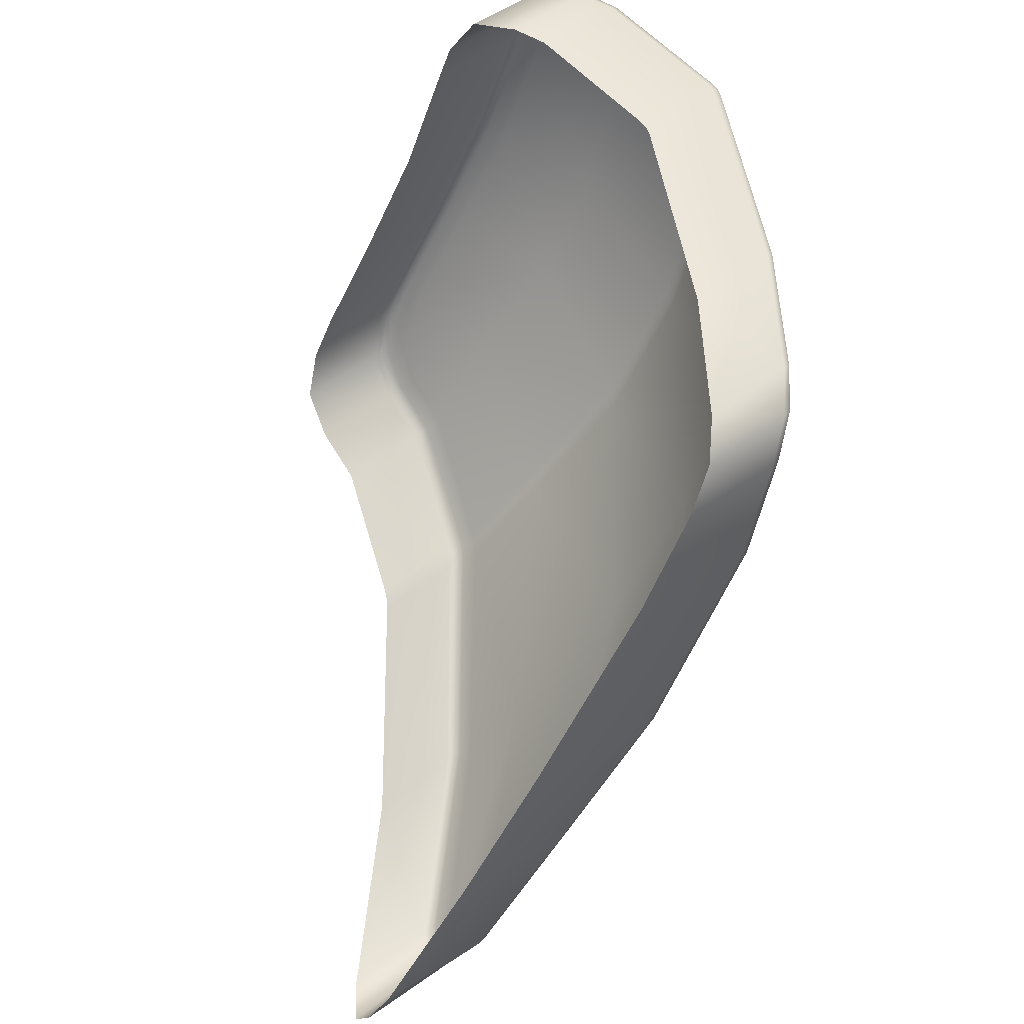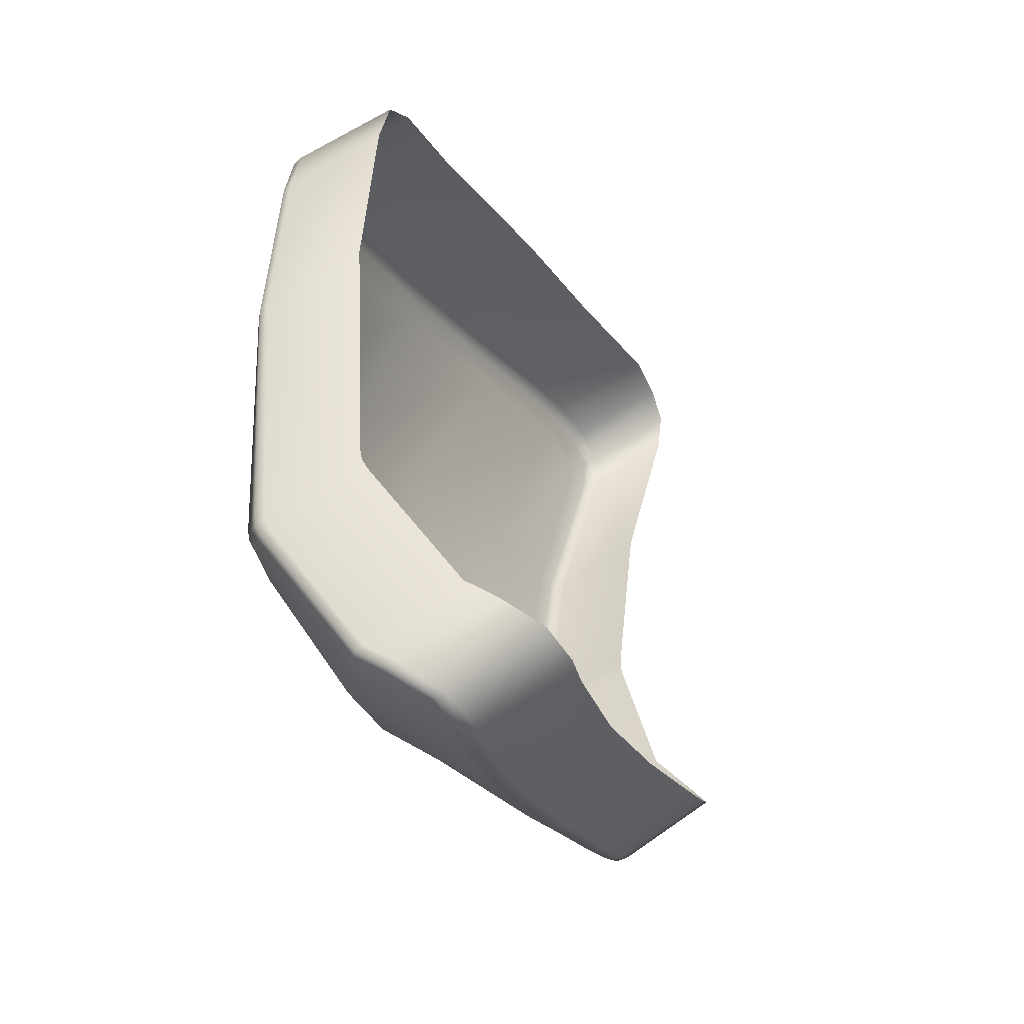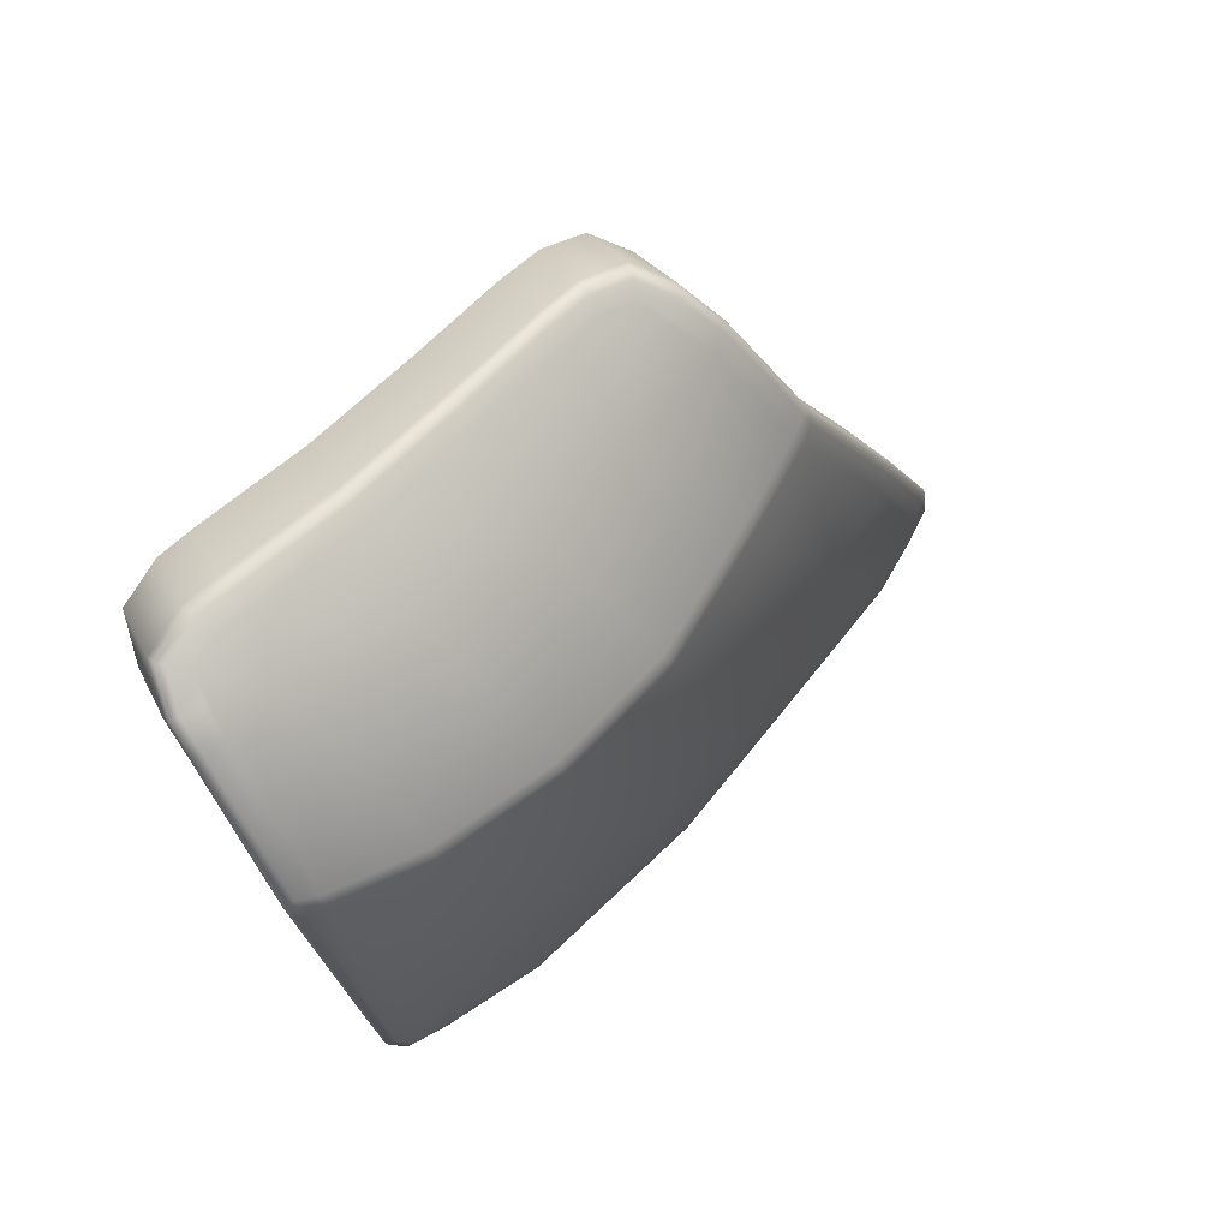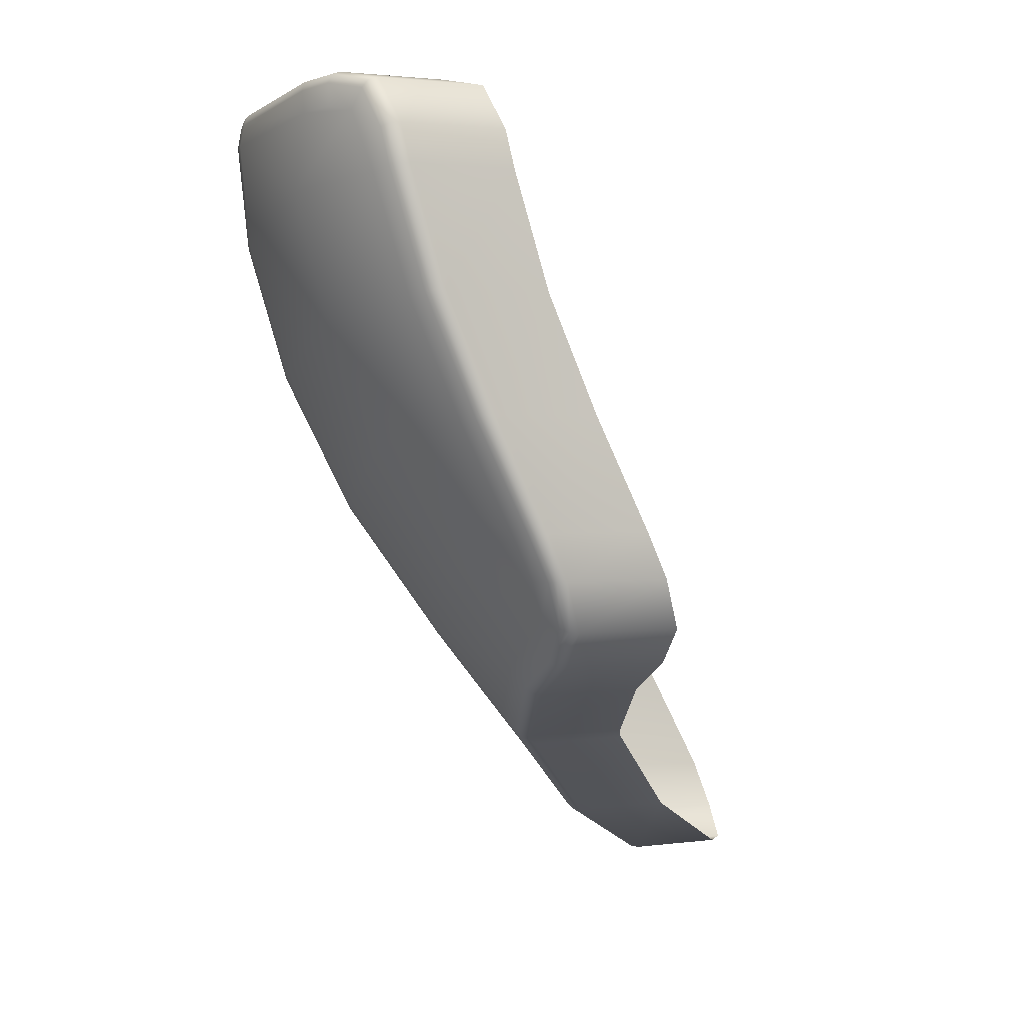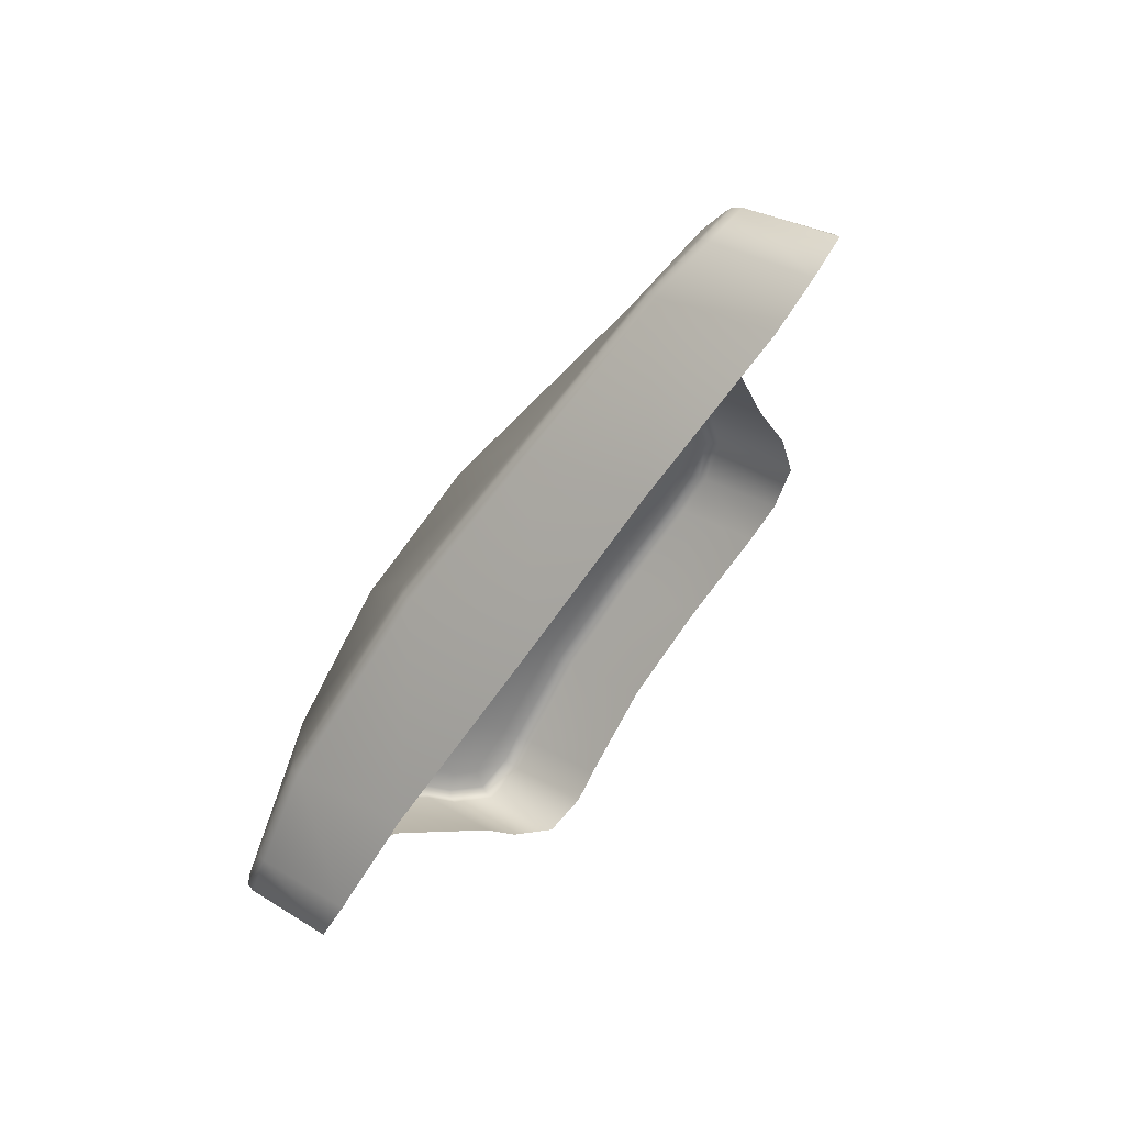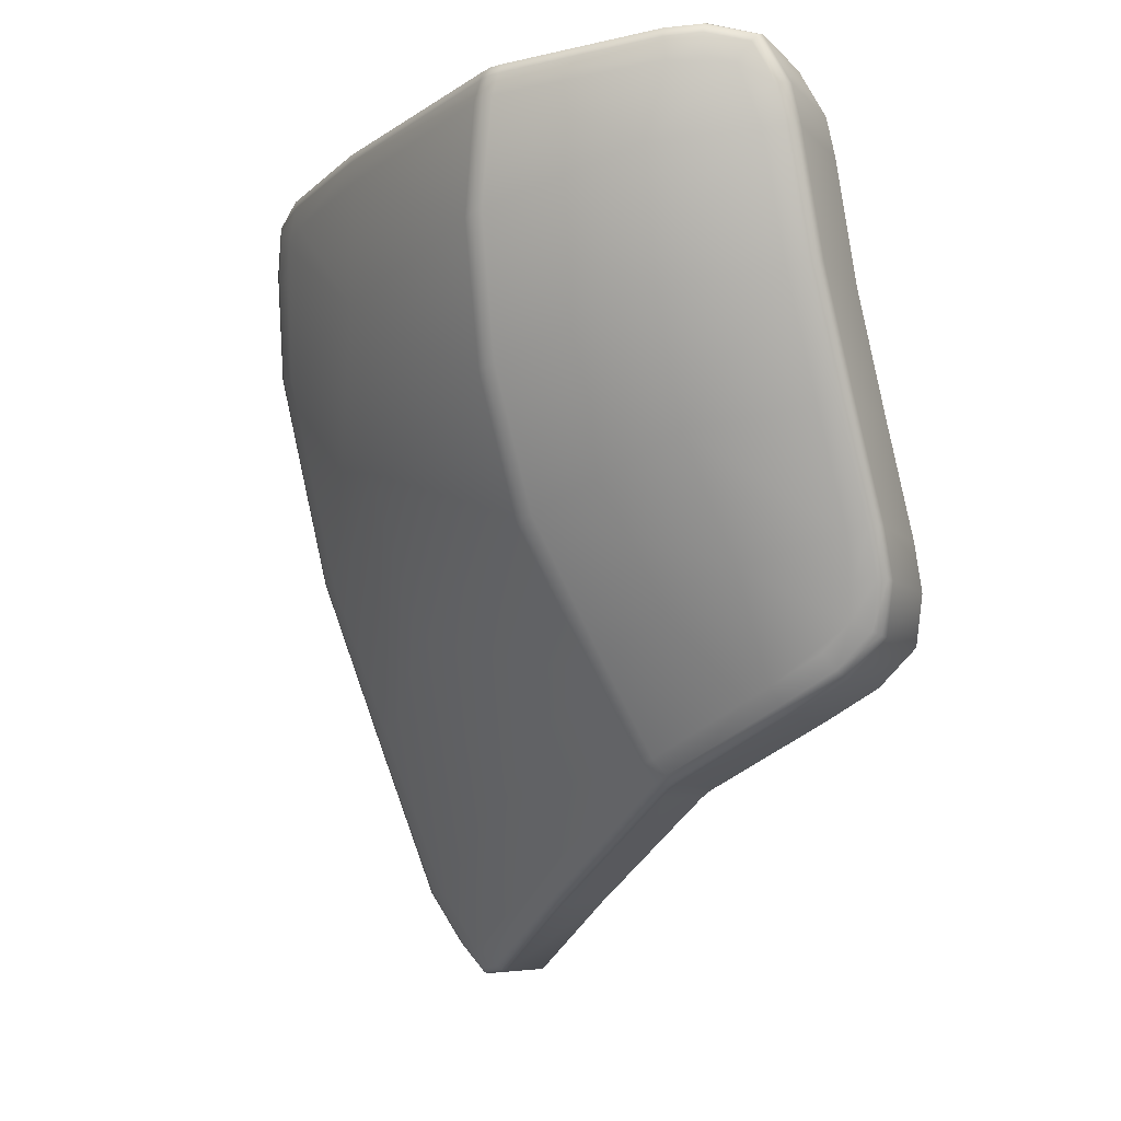
<metadata>
{"format":"obj","ext":"obj","renderer":"f3d","projection":"perspective","resolution":1024,"background":"white","views":[{"elev":-42.1,"azim":-4.9,"up":"+Y"},{"elev":59.0,"azim":-172.4,"up":"+Z"},{"elev":70.0,"azim":62.1,"up":"+Y"},{"elev":1.9,"azim":-163.4,"up":"+Z"},{"elev":-76.9,"azim":167.5,"up":"+Y"},{"elev":-7.2,"azim":156.0,"up":"+Z"}]}
</metadata>
<code>
g Turtle_Shield_03_L_02
v 0.01625 0.04814 0.03646
v 0.008784 0.03992 0.04055
v 0.007802 0.04 0.03646
v 0.01723 0.04807 0.04055
v 0.01145 0.03916 0.04521
v 0.0199 0.04731 0.04521
v 0.01635 0.0371 0.04628
v 0.02479 0.04524 0.04628
v 0.01999 0.03545 0.04584
v 0.01722 0.04869 0.0364
v 0.01819 0.04863 0.04043
v 0.02074 0.04789 0.04495
v 0.014 0.0471 0.0238
v 0.01304 0.04657 0.02386
v 0.02844 0.0436 0.04584
v 0.02548 0.0459 0.04597
v 0.03988 0.03142 0.04441
v 0.03143 0.02327 0.04441
v 0.02908 0.04428 0.04553
v 0.04054 0.03032 0.0443
v 0.04129 0.03101 0.044
v 0.03213 0.02228 0.0443
v 0.04081 0.02884 0.04418
v 0.0325 0.02112 0.0442
v 0.04551 0.003257 0.04209
v 0.03707 -0.00489 0.04209
v 0.0406 0.03204 0.04409
v 0.04162 0.02978 0.04388
v 0.04623 -0.01371 0.04104
v 0.03778 -0.02185 0.04104
v 0.04617 0.00396 0.04178
v 0.04618 -0.01912 0.03917
v 0.03749 -0.02726 0.03922
v 0.04195 0.02999 0.04293
v 0.04687 -0.01297 0.04074
v 0.04548 -0.02213 0.03436
v 0.03606 -0.03026 0.03456
v 0.04632 0.00432 0.04085
v 0.04684 -0.01826 0.03893
v 0.04361 -0.02544 0.02278
v 0.03219 -0.03372 0.02278
v 0.047 -0.01249 0.03984
v 0.04618 -0.02122 0.03423
v 0.03588 -0.03194 -7.299e-05
v 0.02309 -0.04027 -7.299e-05
v 0.04436 -0.02458 0.0227
v 0.03665 -0.03112 -0.0001398
v 0.04699 -0.01742 0.03823
v 0.04458 -0.02348 0.02247
v 0.03687 -0.03002 -0.00034
v 0.03676 -0.02749 -0.0008889
v 0.04637 -0.02014 0.03387
v 0.04675 -0.01561 0.03624
v 0.04624 -0.01773 0.03289
v 0.04448 -0.02098 0.02183
v 0.04543 0.002114 0.0258
v 0.04071 -0.003541 0.007234
v 0.03937 0.02349 0.01521
v 0.04675 -0.01183 0.03756
v 0.04615 0.004668 0.03856
v 0.04242 0.02717 0.02973
v 0.04256 0.02984 0.04067
v 0.04212 0.02833 0.02995
v 0.03915 0.02464 0.01557
v 0.04167 0.03118 0.04305
v 0.04221 0.031 0.04077
v 0.04095 0.03216 0.04313
v 0.04151 0.02936 0.03022
v 0.03862 0.02568 0.01592
v 0.02814 0.04059 0.02124
v 0.0415 0.03198 0.04087
v 0.0292 0.04458 0.04459
v 0.03053 0.04332 0.03449
v 0.02894 0.04477 0.04232
v 0.02279 0.04736 0.04206
v 0.02032 0.04784 0.03577
v 0.01704 0.04613 0.02317
v 0.01508 0.04696 0.02361
v 0.02572 0.04611 0.04502
v 0.02575 0.04611 0.04271
v 0.02146 0.04791 0.04417
v 0.01923 0.04854 0.04008
v 0.02117 0.04782 0.03924
v 0.01831 0.04859 0.03621
v 0.01056 0.04462 0.01103
v 0.009505 0.04481 0.01123
v 0.008551 0.04429 0.0113
v 0.004589 0.03842 0.02386
v 0.004747 0.04209 -0.0007433
v 0.0001033 0.03615 0.0113
v 0.003796 0.04158 -0.0006885
v -0.004652 0.03344 -0.0006885
v 0.01304 0.04657 0.02386
v 0.01625 0.04814 0.03646
v 0.007802 0.04 0.03646
v 0.004589 0.03842 0.02386
v 0.002053 0.0402 -0.005743
v 0.003796 0.04158 -0.0006885
v -0.004652 0.03344 -0.0006885
v -0.006395 0.03206 -0.005743
v 0.003013 0.04072 -0.005747
v 0.004747 0.04209 -0.0007433
v 0.001447 0.0379 -0.01113
v -0.007001 0.02975 -0.01113
v 0.002407 0.03847 -0.01101
v 0.003821 0.03429 -0.01513
v -0.004627 0.02614 -0.01513
v 0.00473 0.03495 -0.01492
v 0.007773 0.02993 -0.01852
v -0.0006753 0.02178 -0.01852
v 0.00866 0.0306 -0.01828
v 0.01317 0.0152 -0.025
v 0.004818 0.00704 -0.02503
v 0.005131 0.005938 -0.02553
v 0.01414 0.01582 -0.0248
v 0.01443 0.01466 -0.02532
v 0.0135 0.01396 -0.02555
v 0.005259 0.004812 -0.02605
v 0.01504 0.01594 -0.02413
v 0.009508 0.03086 -0.01757
v 0.01348 0.01244 -0.02619
v 0.005642 0.03517 -0.01427
v 0.01447 -0.01148 -0.0376
v 0.006021 -0.01962 -0.0376
v 0.003474 0.03845 -0.01065
v 0.005594 0.03785 -0.009747
v 0.004082 0.04051 -0.00576
v 0.005785 0.04185 -0.0009077
v 0.009505 0.04481 0.01123
v 0.01056 0.04462 0.01103
v 0.006027 0.03952 -0.005788
v 0.007628 0.04082 -0.001281
v 0.01234 -0.03346 -0.04594
v 0.003887 -0.04161 -0.04594
v 0.007325 0.03519 -0.01267
v 0.01102 0.03097 -0.01585
v 0.01244 0.04367 0.01056
v 0.01508 0.04696 0.02361
v 0.01704 0.04613 0.02317
v 0.02367 0.03701 0.00811
v 0.02814 0.04059 0.02124
v 0.03862 0.02568 0.01592
v 0.01635 0.03418 -0.004419
v 0.0165 0.01565 -0.02241
v 0.03279 0.02149 0.001541
v 0.02362 0.01836 -0.01236
v 0.01531 0.01481 -0.02459
v 0.03324 0.02042 0.00111
v 0.03915 0.02464 0.01557
v 0.0168 0.01454 -0.02289
v 0.02396 0.01729 -0.01288
v 0.0154 0.01364 -0.02506
v 0.0334 0.01928 0.0006782
v 0.03937 0.02349 0.01521
v 0.04071 -0.003541 0.007234
v 0.02405 0.01617 -0.01341
v 0.01692 0.01341 -0.02341
v 0.03365 -0.007658 -0.009151
v 0.02291 -0.01109 -0.02588
v 0.02827 -0.03162 -0.01863
v 0.03676 -0.02749 -0.0008889
v 0.03687 -0.03002 -0.00034
v 0.01961 -0.0358 -0.0365
v 0.01575 -0.03471 -0.04311
v 0.01743 -0.01148 -0.03494
v 0.0285 -0.03417 -0.0182
v 0.02832 -0.03528 -0.01804
v 0.03665 -0.03112 -0.0001398
v 0.02758 -0.03614 -0.01799
v 0.03588 -0.03194 -7.299e-05
v 0.02309 -0.04027 -7.299e-05
v 0.01596 -0.04443 -0.01799
v 0.01895 -0.04043 -0.03642
v 0.007966 -0.04869 -0.03642
v 0.01968 -0.03955 -0.03643
v 0.01517 -0.04002 -0.0426
v 0.005715 -0.04826 -0.04213
v 0.01985 -0.03842 -0.03645
v 0.01274 -0.03819 -0.04628
v 0.004044 -0.04636 -0.04616
v 0.01589 -0.0391 -0.04257
v 0.01686 -0.03544 -0.04135
v 0.01616 -0.03797 -0.04236
v 0.01355 -0.03736 -0.04606
v 0.01319 -0.03283 -0.04568
v 0.01414 -0.03659 -0.04539
v 0.01533 -0.0109 -0.03736
v 0.01393 -0.03271 -0.04489
v 0.01453 0.01344 -0.02584
v 0.01612 -0.01092 -0.03663
v 0.01566 -0.03208 -0.04266
g Turtle_Shield_03_L_02_0
f 3 2 1
f 2 4 1
f 4 2 5
f 6 4 5
f 5 7 6
f 7 8 6
f 7 9 8
f 10 1 4
f 11 4 6
f 11 10 4
f 12 6 8
f 12 11 6
f 10 13 1
f 13 14 1
f 9 15 8
f 16 12 8
f 16 8 15
f 17 15 9
f 18 17 9
f 19 16 15
f 19 15 17
f 20 17 18
f 20 21 17
f 22 20 18
f 20 22 23
f 21 20 23
f 22 24 23
f 25 23 24
f 26 25 24
f 27 19 17
f 21 27 17
f 28 21 23
f 28 23 25
f 29 25 26
f 30 29 26
f 31 28 25
f 31 25 29
f 32 29 30
f 33 32 30
f 21 28 34
f 28 31 34
f 35 31 29
f 35 29 32
f 32 33 36
f 33 37 36
f 31 38 34
f 31 35 38
f 39 35 32
f 39 32 36
f 40 36 37
f 41 40 37
f 35 42 38
f 35 39 42
f 43 39 36
f 43 36 40
f 44 40 41
f 45 44 41
f 46 40 44
f 46 43 40
f 47 46 44
f 39 43 48
f 39 48 42
f 46 47 49
f 47 50 49
f 49 50 51
f 43 46 52
f 43 52 48
f 46 49 52
f 42 48 53
f 53 48 52
f 54 52 49
f 54 53 52
f 55 54 49
f 55 49 51
f 54 55 53
f 55 51 56
f 55 56 53
f 51 57 56
f 57 58 56
f 59 42 53
f 53 56 59
f 38 42 59
f 56 60 59
f 60 38 59
f 58 61 56
f 56 61 60
f 60 62 38
f 61 62 60
f 62 34 38
f 63 61 58
f 64 63 58
f 65 34 62
f 65 21 34
f 66 62 61
f 66 65 62
f 63 66 61
f 21 65 67
f 65 66 67
f 27 21 67
f 63 64 68
f 64 69 68
f 69 70 68
f 66 63 71
f 63 68 71
f 66 71 67
f 27 67 72
f 19 27 72
f 70 73 68
f 68 73 71
f 71 74 67
f 74 72 67
f 73 74 71
f 73 75 74
f 73 70 76
f 73 76 75
f 70 77 76
f 77 78 76
f 19 72 79
f 16 19 79
f 74 80 72
f 75 80 74
f 80 79 72
f 80 75 79
f 16 79 81
f 75 81 79
f 12 16 81
f 12 81 82
f 82 81 75
f 11 12 82
f 76 83 75
f 83 82 75
f 11 82 84
f 84 82 83
f 76 84 83
f 78 84 76
f 10 11 84
f 10 84 78
f 13 10 78
f 13 78 85
f 86 13 85
f 13 86 14
f 86 87 14
f 88 14 87
f 86 89 87
f 90 88 87
f 89 91 87
f 90 87 91
f 92 90 91
f 95 94 93
f 96 95 93
f 99 98 97
f 100 99 97
f 101 97 98
f 102 101 98
f 100 97 103
f 104 100 103
f 101 105 97
f 105 103 97
f 103 106 104
f 106 107 104
f 105 108 103
f 108 106 103
f 107 106 109
f 110 107 109
f 108 111 106
f 111 109 106
f 110 109 112
f 113 110 112
f 114 113 112
f 111 115 109
f 115 112 109
f 115 116 112
f 117 114 112
f 116 117 112
f 114 117 118
f 115 111 119
f 116 115 119
f 111 108 120
f 111 120 119
f 117 121 118
f 117 116 121
f 108 122 120
f 108 105 122
f 118 121 123
f 124 118 123
f 105 125 122
f 122 125 126
f 105 101 125
f 101 127 125
f 126 125 127
f 101 102 127
f 102 128 127
f 102 129 128
f 129 130 128
f 131 127 128
f 131 126 127
f 132 131 128
f 132 128 130
f 126 131 132
f 124 123 133
f 134 124 133
f 135 122 126
f 120 122 135
f 136 135 126
f 136 120 135
f 137 132 130
f 137 130 138
f 139 137 138
f 137 139 140
f 137 140 132
f 139 141 140
f 140 141 142
f 143 126 132
f 140 143 132
f 143 136 126
f 136 144 120
f 144 119 120
f 145 140 142
f 143 140 145
f 136 143 146
f 144 136 146
f 146 143 145
f 147 119 144
f 147 116 119
f 148 145 142
f 149 148 142
f 150 144 146
f 150 147 144
f 151 146 145
f 148 151 145
f 151 150 146
f 116 147 152
f 147 150 152
f 148 149 153
f 149 154 153
f 153 154 155
f 151 148 156
f 148 153 156
f 150 151 157
f 150 157 152
f 151 156 157
f 158 153 155
f 156 153 158
f 157 156 159
f 159 156 158
f 160 158 155
f 161 160 155
f 161 162 160
f 160 163 158
f 163 159 158
f 164 159 163
f 165 157 159
f 157 165 152
f 165 159 164
f 162 166 160
f 160 166 163
f 167 166 162
f 168 167 162
f 167 168 169
f 168 170 169
f 169 170 171
f 172 169 171
f 173 169 172
f 167 169 173
f 174 173 172
f 167 175 166
f 175 167 173
f 176 173 174
f 175 173 176
f 177 176 174
f 166 178 163
f 175 178 166
f 179 176 177
f 180 179 177
f 180 134 179
f 134 133 179
f 181 175 176
f 181 176 179
f 175 181 178
f 163 178 182
f 182 164 163
f 178 183 182
f 181 183 178
f 182 183 164
f 184 181 179
f 184 179 133
f 181 184 183
f 185 184 133
f 185 133 123
f 184 186 183
f 183 186 164
f 184 185 186
f 187 185 123
f 187 123 121
f 185 188 186
f 164 186 188
f 185 187 188
f 189 187 121
f 116 189 121
f 189 116 152
f 187 189 190
f 189 152 190
f 187 190 188
f 165 190 152
f 191 164 188
f 191 188 190
f 165 191 190
f 191 165 164

</code>
